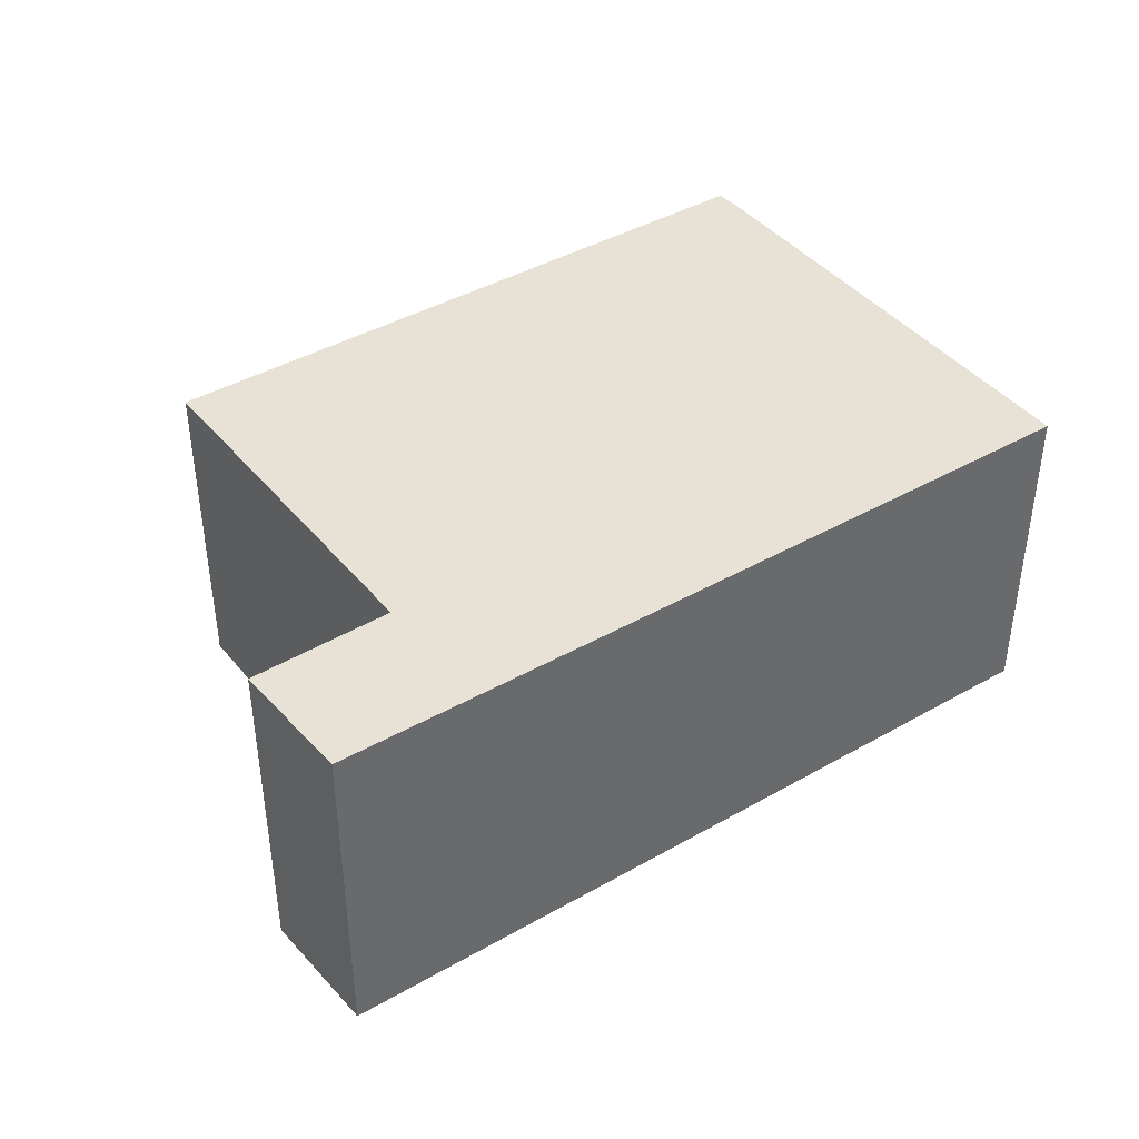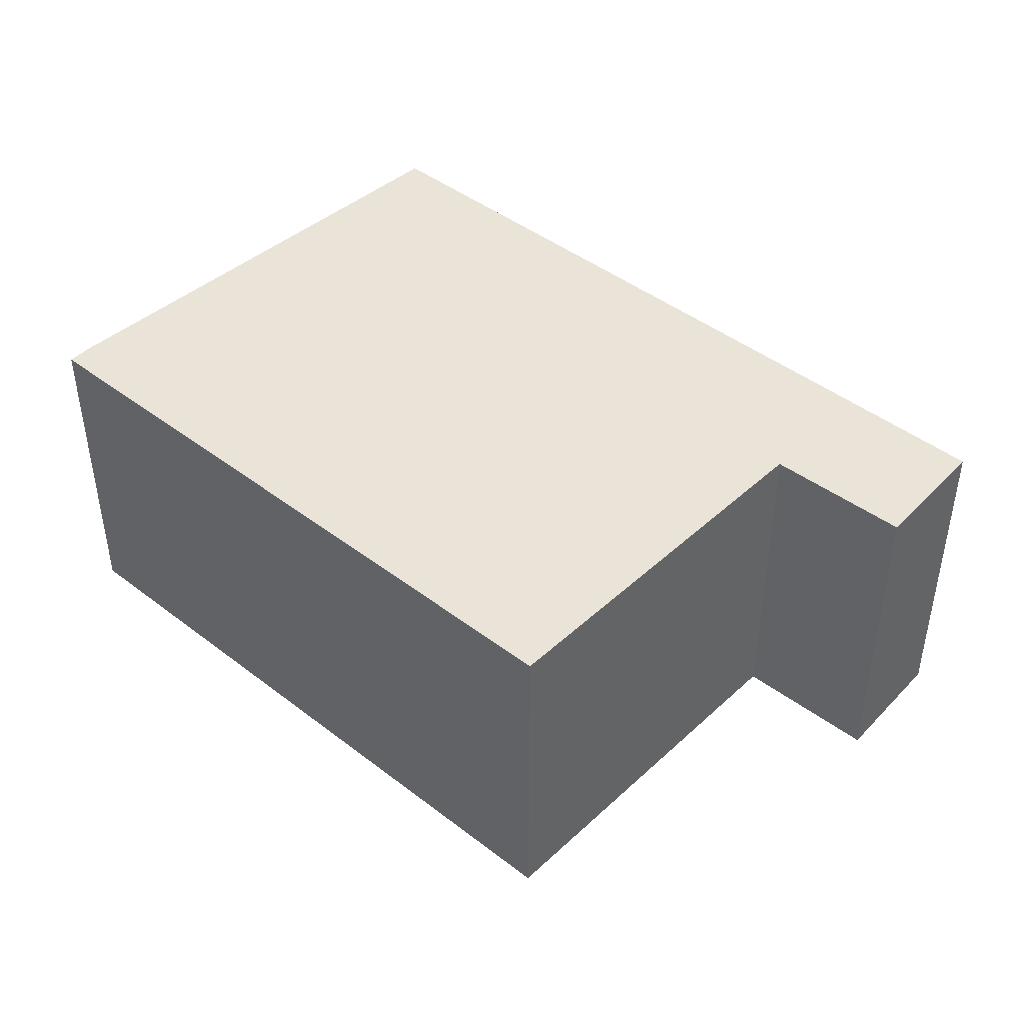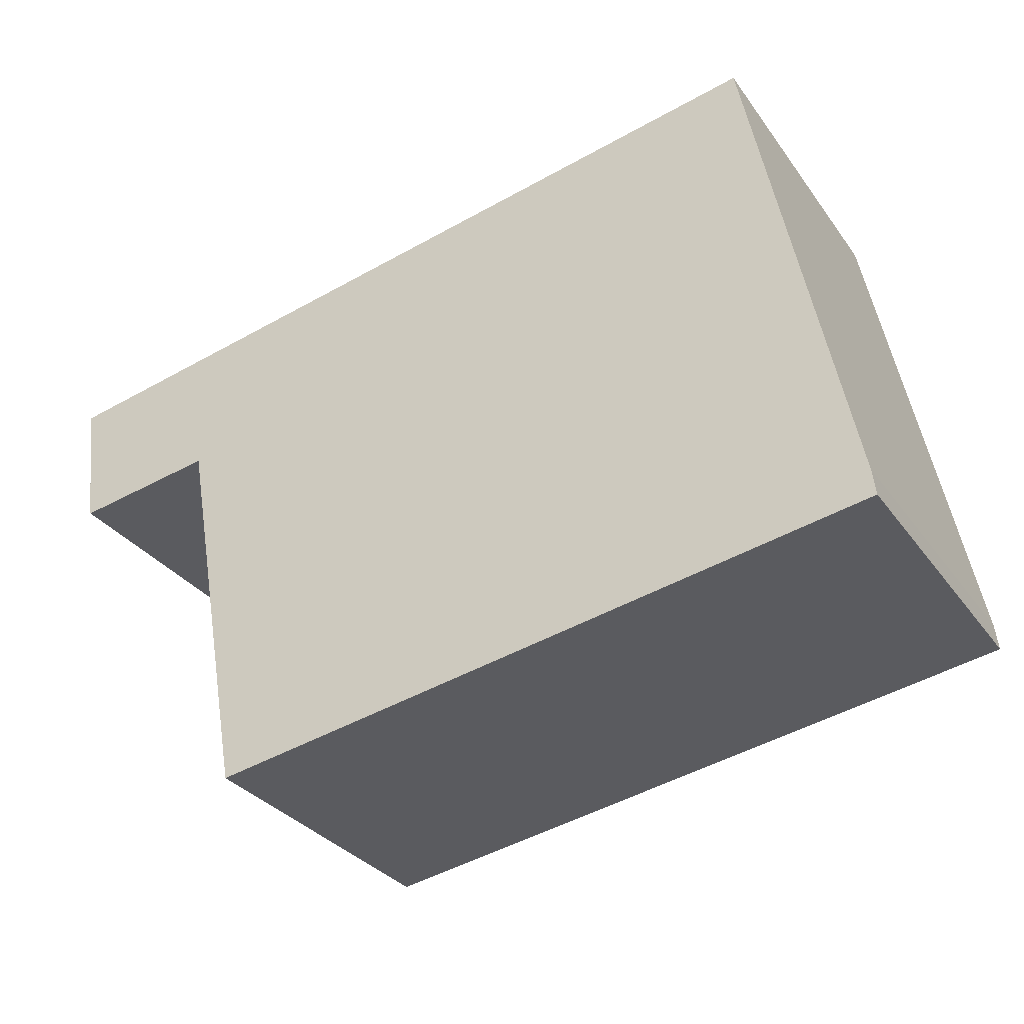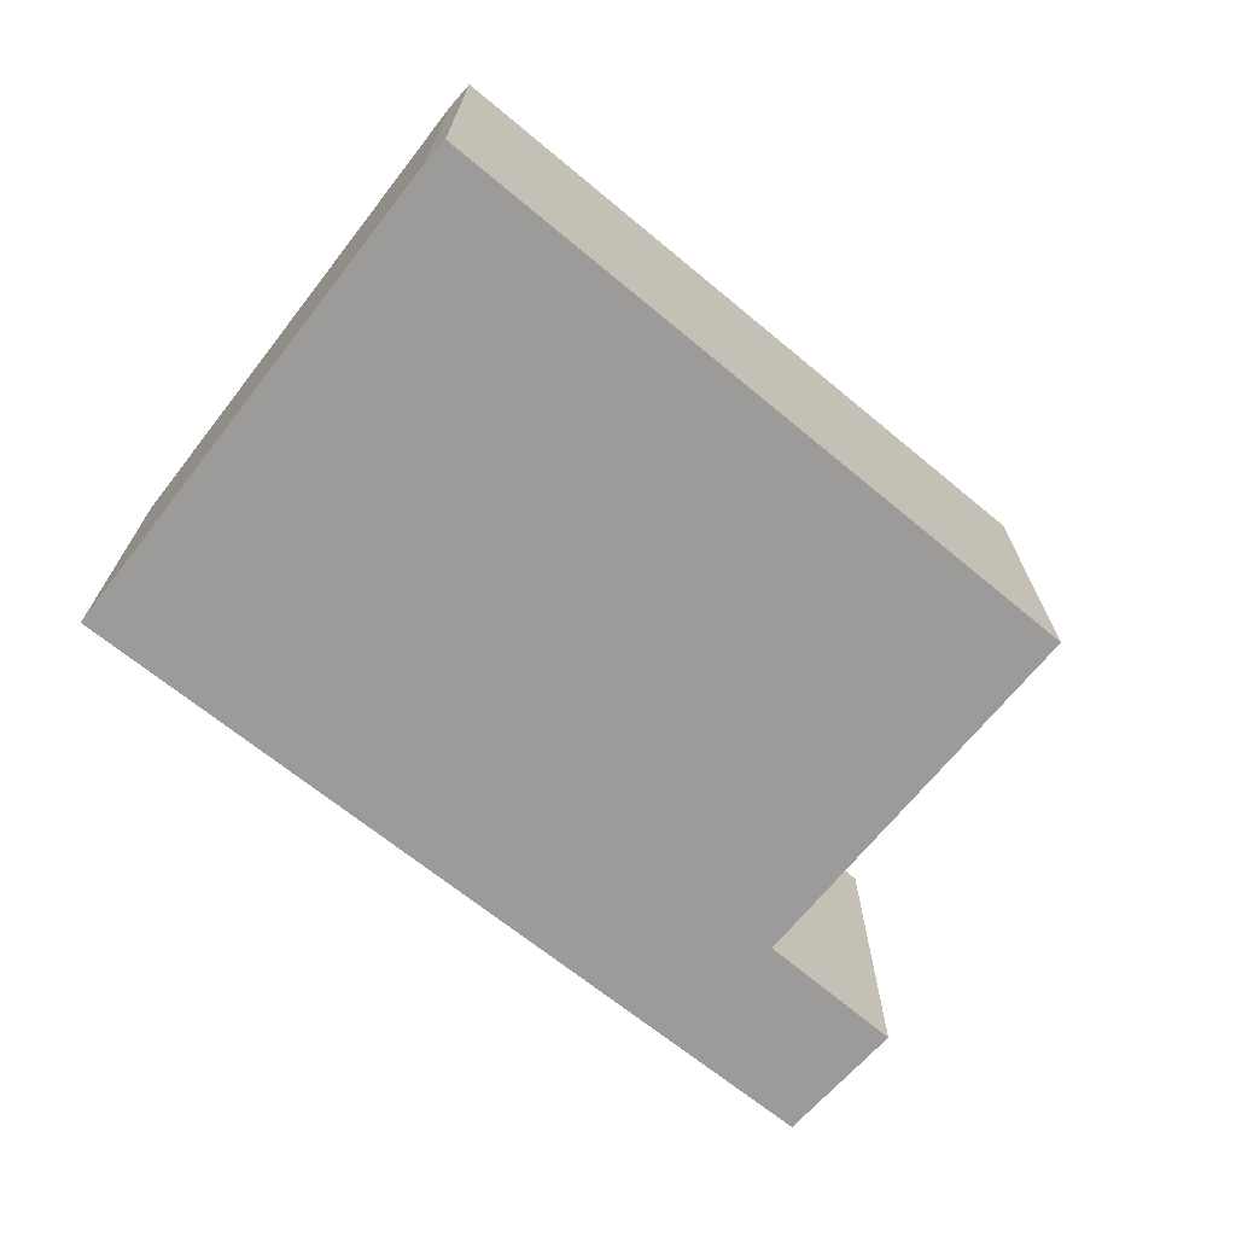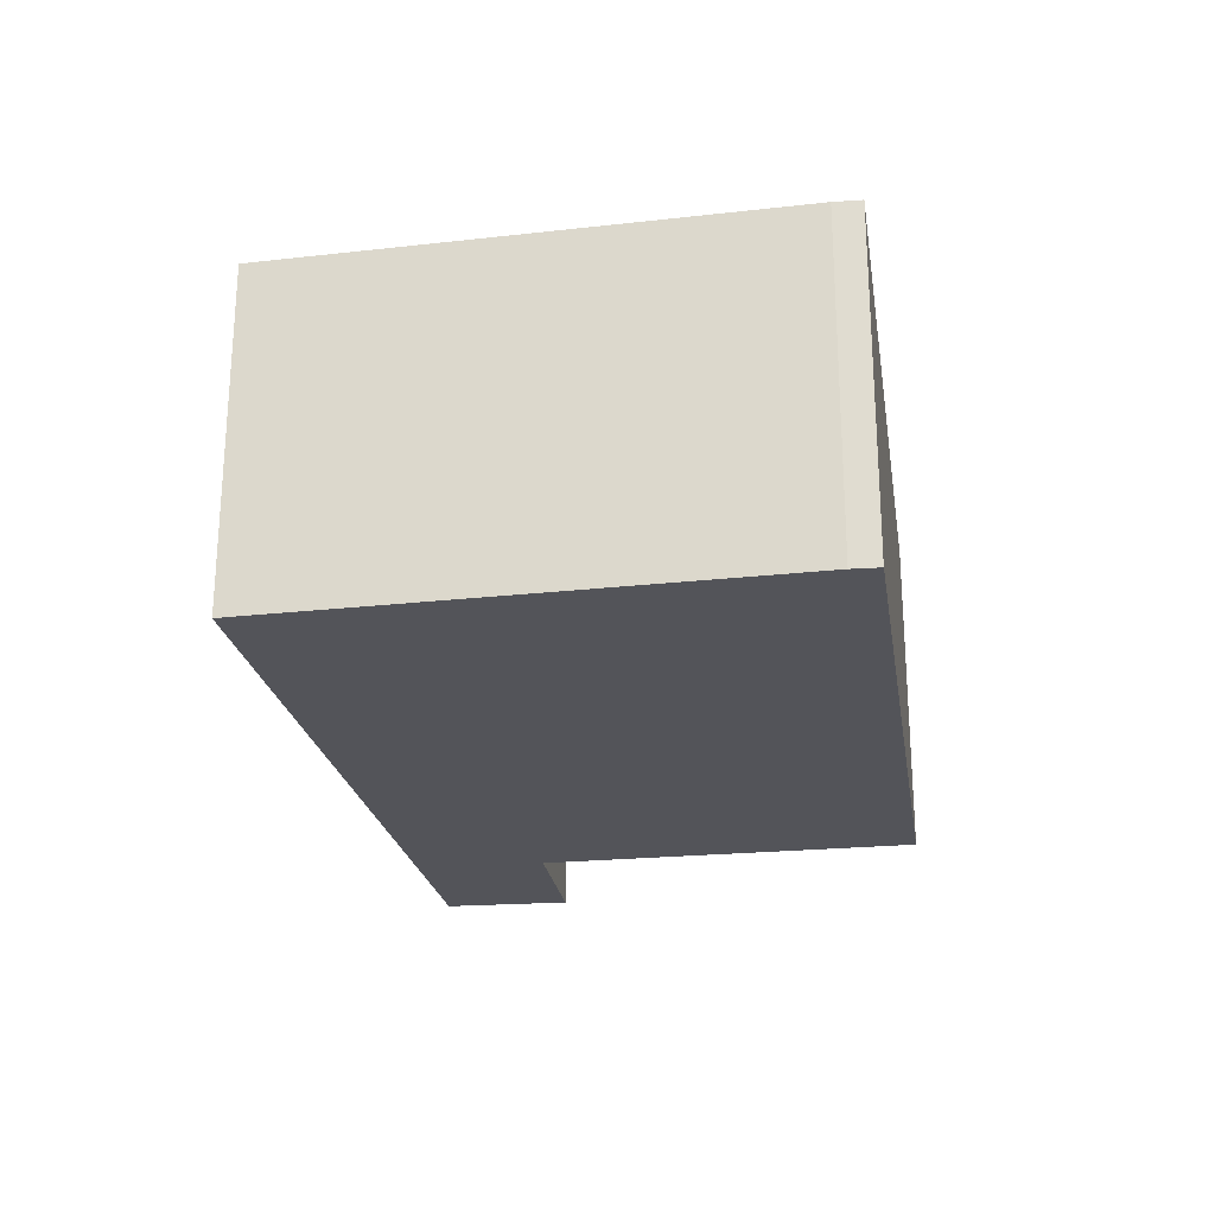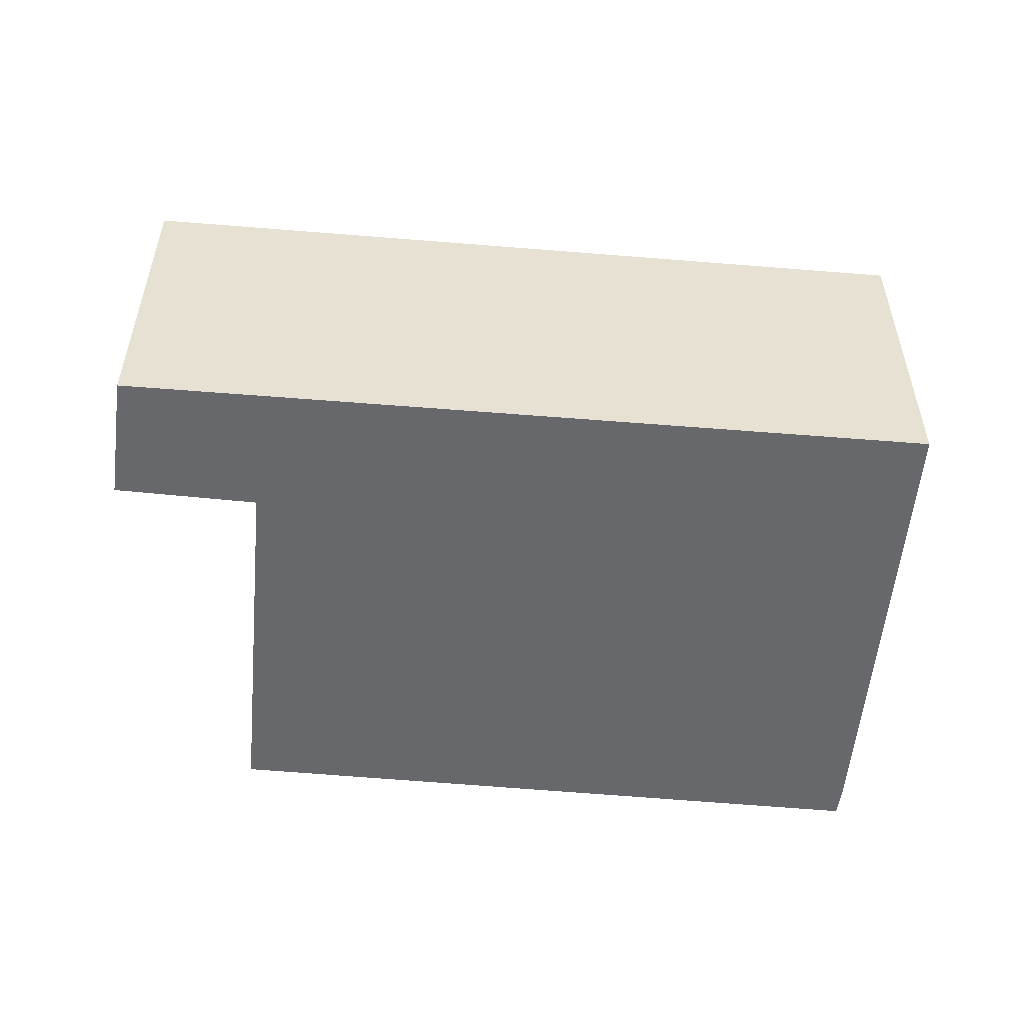
<metadata>
{"format":"obj","ext":"obj","renderer":"f3d","projection":"perspective","resolution":1024,"background":"white","views":[{"elev":40.4,"azim":-45.5,"up":"+Y"},{"elev":43.0,"azim":-147.5,"up":"+Y"},{"elev":-31.1,"azim":29.4,"up":"+Z"},{"elev":-69.7,"azim":130.6,"up":"+Y"},{"elev":-23.8,"azim":89.2,"up":"+Y"},{"elev":-52.3,"azim":-15.6,"up":"+Y"}]}
</metadata>
<code>
v  0 2.513 1.539e-16
v  1.111 2.513 -0.829
v  0.127 2.513 -0.987
v  0.909 2.513 0.17
v  1.221 2.513 -0.811
v  6.888 2.513 -2.842
v  1.741 2.513 -3.729
v  6.097 2.513 1.138
v  6.862 2.513 -2.637
v  0.127 6.044e-17 -0.987
v  0 0 0
v  1.741 2.283e-16 -3.729
v  1.221 4.966e-17 -0.811
v  6.097 -6.968e-17 1.138
v  0.909 -1.041e-17 0.17
v  6.862 1.615e-16 -2.637
v  6.888 1.74e-16 -2.842
v  1.111 5.076e-17 -0.829
g defaultobject
f 1 2 3
f 2 1 4
f 2 4 5
f 5 6 7
f 6 5 4
f 6 4 8
f 6 8 9
f 10 1 3
f 1 10 11
f 12 5 7
f 5 12 13
f 11 4 1
f 4 11 8
f 8 11 14
f 14 11 15
f 14 9 8
f 9 14 16
f 16 6 9
f 6 16 17
f 17 7 6
f 7 17 12
f 2 10 3
f 10 2 5
f 10 5 18
f 18 5 13
f 16 12 17
f 12 16 14
f 12 14 13
f 13 14 15
f 13 15 18
f 18 15 10
f 10 15 11

</code>
